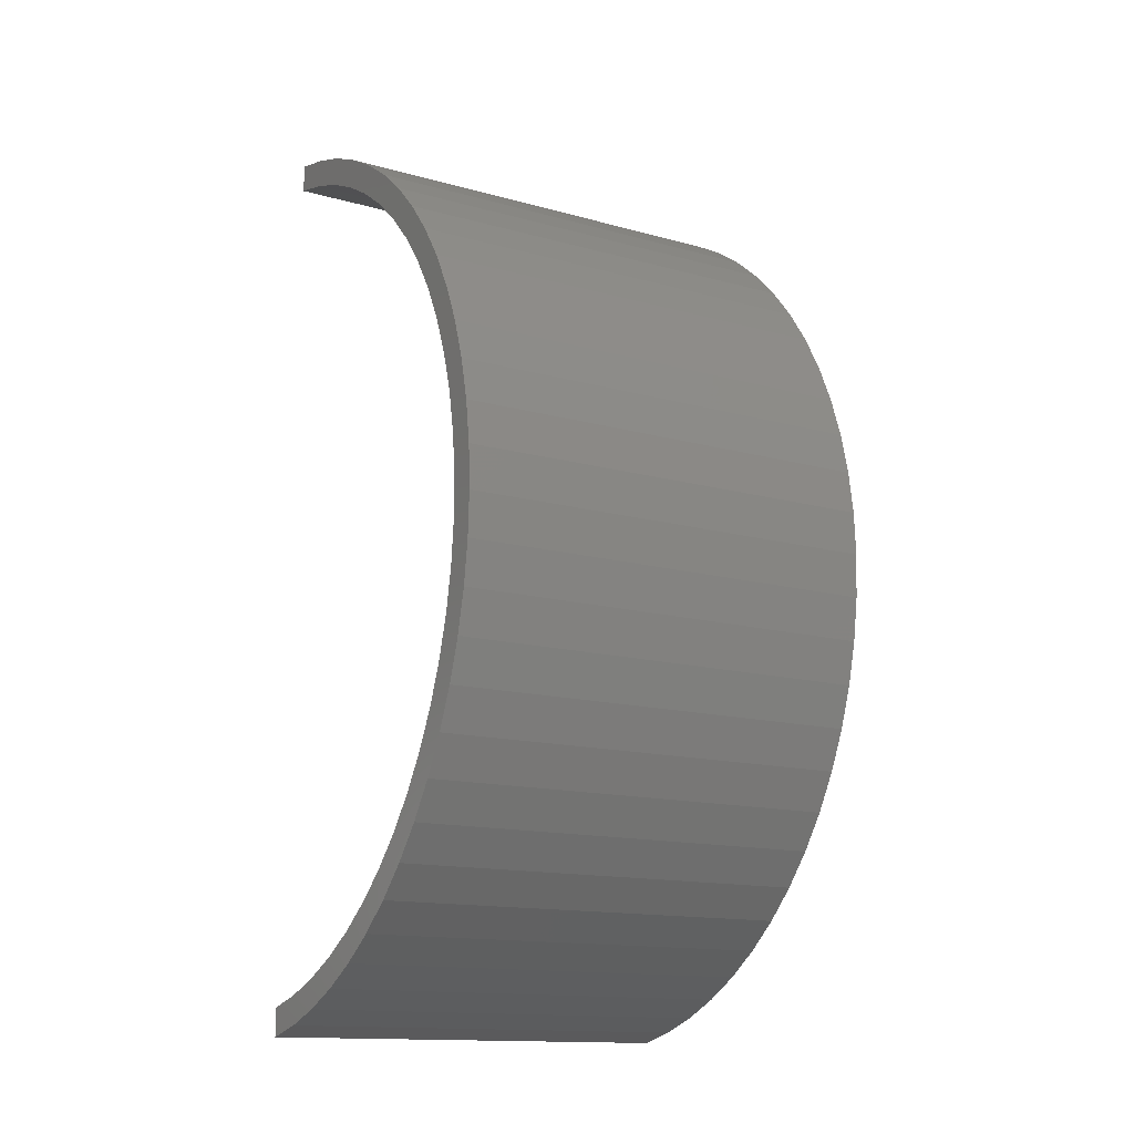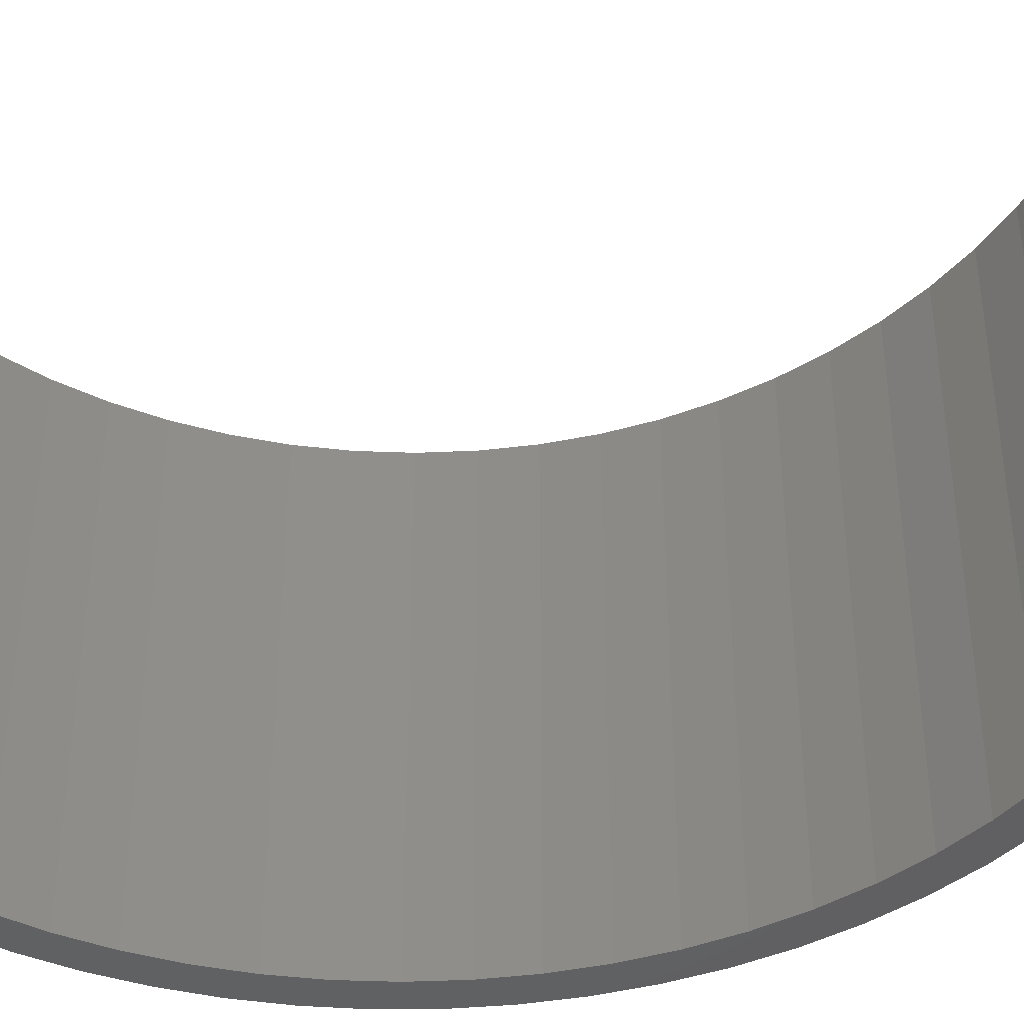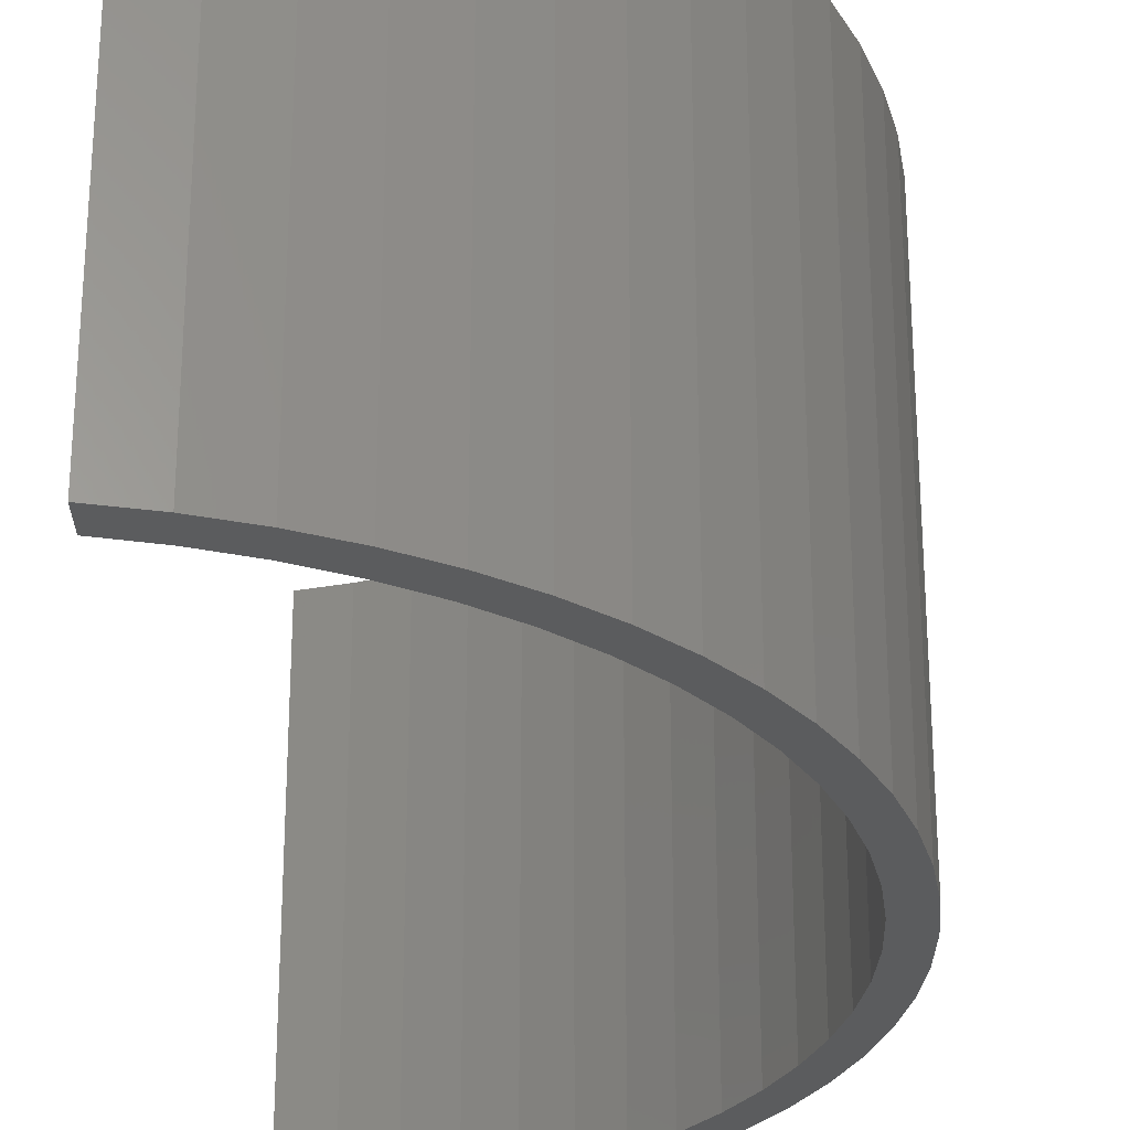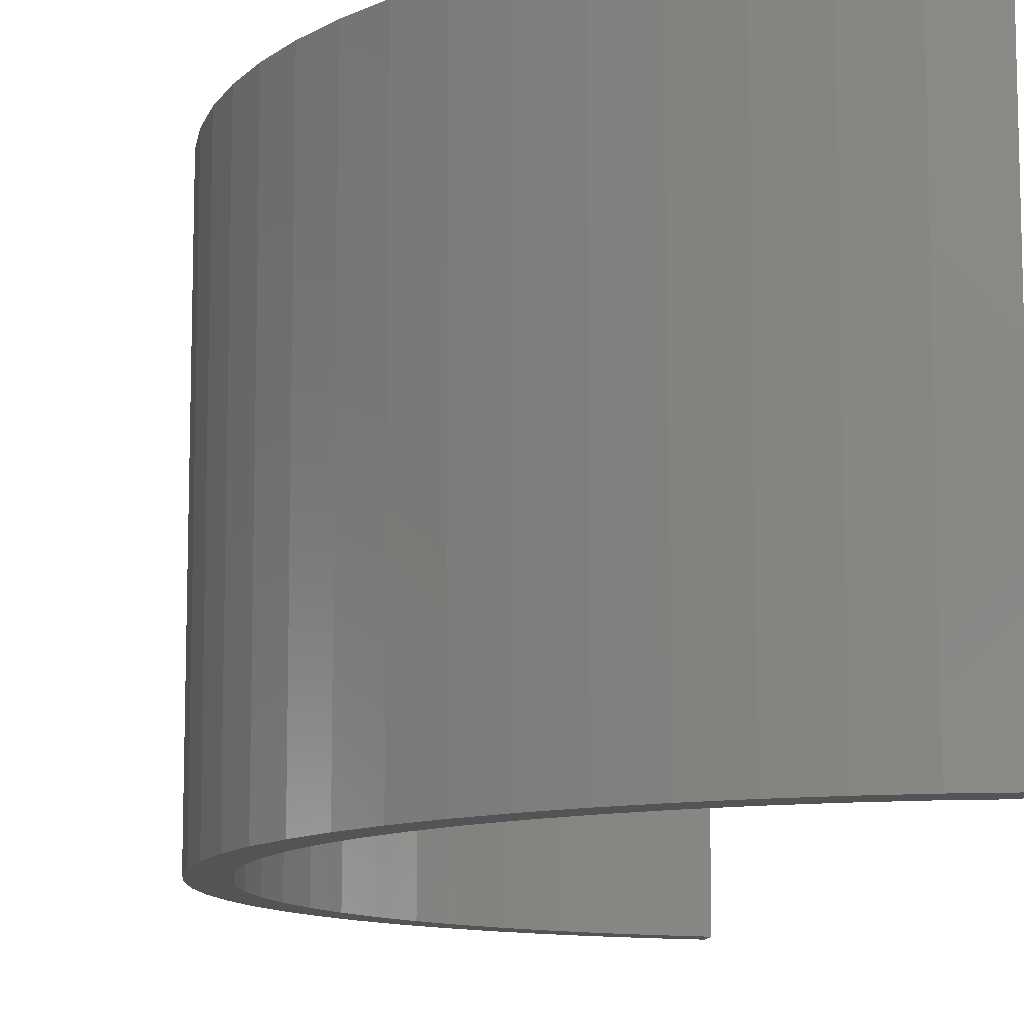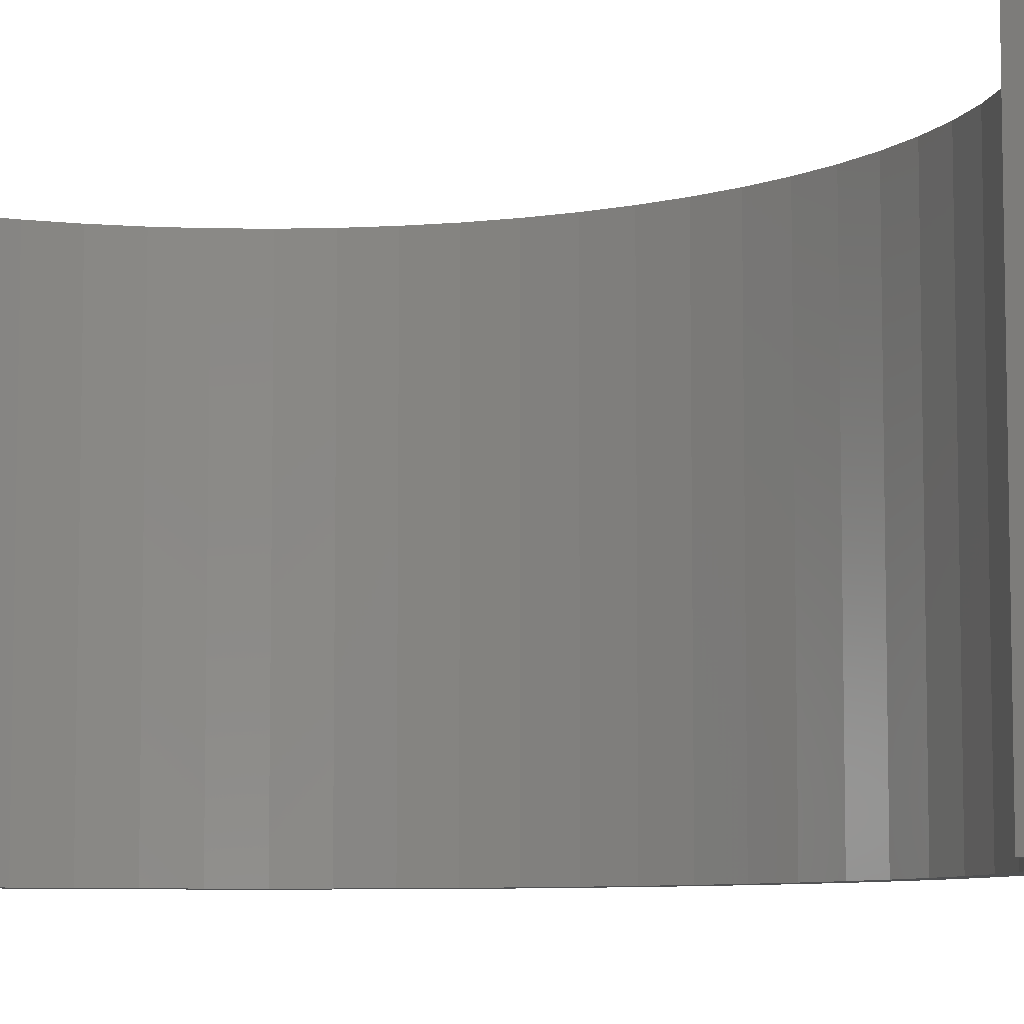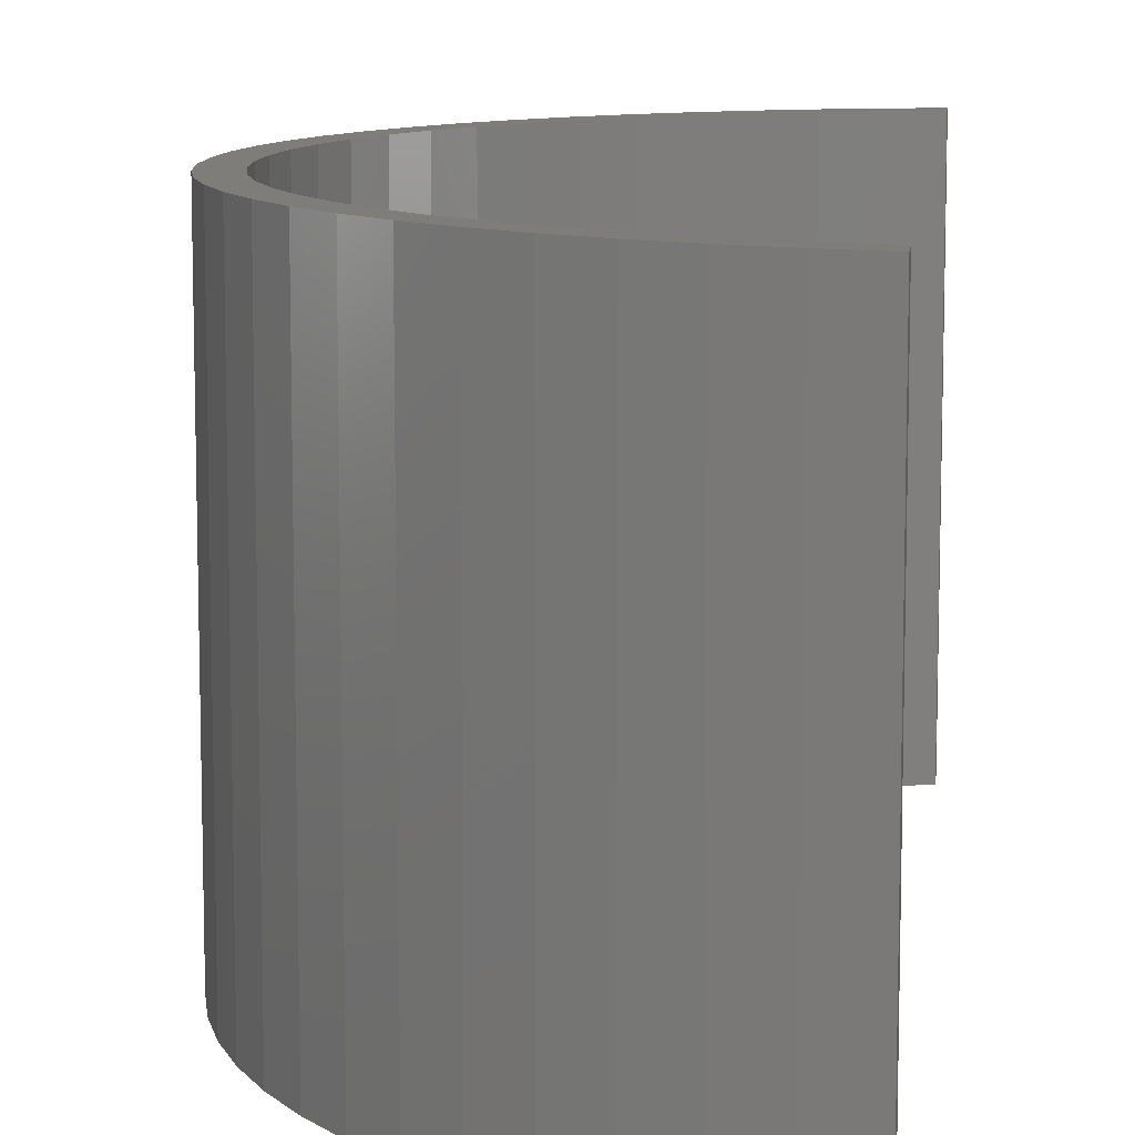
<metadata>
{"format":"stl","ext":"stl","renderer":"f3d","projection":"perspective","resolution":1024,"background":"white","views":[{"elev":-14.3,"azim":-121.4,"up":"+Z"},{"elev":-43.5,"azim":103.7,"up":"+Y"},{"elev":-28.4,"azim":-178.5,"up":"+Y"},{"elev":-11.1,"azim":-6.5,"up":"+Y"},{"elev":-7.4,"azim":126.1,"up":"+Y"},{"elev":10.3,"azim":6.4,"up":"+Y"}]}
</metadata>
<code>
# stl→obj: 122 verts, 240 faces
v -10 50 49.81
v -10 0 49.81
v -14.66 0 48.64
v -14.66 50 48.64
v -19.19 0 47.03
v -19.19 50 47.03
v -23.55 0 45.01
v -23.55 50 45.01
v -27.7 0 42.58
v -27.7 50 42.58
v -31.6 0 39.77
v -31.6 50 39.77
v -35.22 0 36.61
v -35.22 50 36.61
v -38.53 0 33.11
v -38.53 50 33.11
v -41.48 0 29.32
v -41.48 50 29.32
v -44.07 0 25.27
v -44.07 50 25.27
v -46.26 0 20.99
v -46.26 50 20.99
v -48.04 0 16.53
v -48.04 50 16.53
v -49.38 0 11.91
v -49.38 50 11.91
v -50.29 0 7.189
v -50.29 50 7.189
v -50.74 0 2.404
v -50.74 50 2.404
v -50.74 0 -2.404
v -50.74 50 -2.404
v -50.29 0 -7.189
v -50.29 50 -7.189
v -49.38 0 -11.91
v -49.38 50 -11.91
v -48.04 0 -16.53
v -48.04 50 -16.53
v -46.26 0 -20.99
v -46.26 50 -20.99
v -44.07 0 -25.27
v -44.07 50 -25.27
v -41.48 0 -29.32
v -41.48 50 -29.32
v -38.53 0 -33.11
v -38.53 50 -33.11
v -35.22 0 -36.61
v -35.22 50 -36.61
v -31.6 0 -39.77
v -31.6 50 -39.77
v -27.7 0 -42.58
v -27.7 50 -42.58
v -23.55 0 -45.01
v -23.55 50 -45.01
v -19.19 0 -47.03
v -19.19 50 -47.03
v -14.66 0 -48.64
v -14.66 50 -48.64
v -10 0 -49.81
v -10 50 -49.81
v -10 50 -53.07
v -10 0 -53.07
v -14.85 0 -51.92
v -14.85 50 -51.92
v -19.57 0 -50.33
v -19.57 50 -50.33
v -24.13 0 -48.31
v -24.13 50 -48.31
v -28.48 0 -45.88
v -28.48 50 -45.88
v -32.58 0 -43.06
v -32.58 50 -43.06
v -36.41 0 -39.87
v -36.41 50 -39.87
v -39.93 0 -36.35
v -39.93 50 -36.35
v -43.12 0 -32.51
v -43.12 50 -32.51
v -45.93 0 -28.4
v -45.93 50 -28.4
v -48.35 0 -24.05
v -48.35 50 -24.05
v -50.36 0 -19.49
v -50.36 50 -19.49
v -51.94 0 -14.76
v -51.94 50 -14.76
v -53.08 0 -9.912
v -53.08 50 -9.912
v -53.77 0 -4.977
v -53.77 50 -4.977
v -54 0 9.92e-15
v -54 50 9.92e-15
v -53.77 0 4.977
v -53.77 50 4.977
v -53.08 0 9.912
v -53.08 50 9.912
v -51.94 0 14.76
v -51.94 50 14.76
v -50.36 0 19.49
v -50.36 50 19.49
v -48.35 0 24.05
v -48.35 50 24.05
v -45.93 0 28.4
v -45.93 50 28.4
v -43.12 0 32.51
v -43.12 50 32.51
v -39.93 0 36.35
v -39.93 50 36.35
v -36.41 0 39.87
v -36.41 50 39.87
v -32.58 0 43.06
v -32.58 50 43.06
v -28.48 0 45.88
v -28.48 50 45.88
v -24.13 0 48.31
v -24.13 50 48.31
v -19.57 0 50.33
v -19.57 50 50.33
v -14.85 0 51.92
v -14.85 50 51.92
v -10 0 53.07
v -10 50 53.07
f 1 2 3
f 1 3 4
f 4 3 5
f 4 5 6
f 6 5 7
f 6 7 8
f 8 7 9
f 8 9 10
f 10 9 11
f 10 11 12
f 12 11 13
f 12 13 14
f 14 13 15
f 14 15 16
f 16 15 17
f 16 17 18
f 18 17 19
f 18 19 20
f 20 19 21
f 20 21 22
f 22 21 23
f 22 23 24
f 24 23 25
f 24 25 26
f 26 25 27
f 26 27 28
f 28 27 29
f 28 29 30
f 30 29 31
f 30 31 32
f 32 31 33
f 32 33 34
f 34 33 35
f 34 35 36
f 36 35 37
f 36 37 38
f 38 37 39
f 38 39 40
f 40 39 41
f 40 41 42
f 42 41 43
f 42 43 44
f 44 43 45
f 44 45 46
f 46 45 47
f 46 47 48
f 48 47 49
f 48 49 50
f 50 49 51
f 50 51 52
f 52 51 53
f 52 53 54
f 54 53 55
f 54 55 56
f 56 55 57
f 56 57 58
f 58 57 59
f 58 59 60
f 61 62 63
f 61 63 64
f 64 63 65
f 64 65 66
f 66 65 67
f 66 67 68
f 68 67 69
f 68 69 70
f 70 69 71
f 70 71 72
f 72 71 73
f 72 73 74
f 74 73 75
f 74 75 76
f 76 75 77
f 76 77 78
f 78 77 79
f 78 79 80
f 80 79 81
f 80 81 82
f 82 81 83
f 82 83 84
f 84 83 85
f 84 85 86
f 86 85 87
f 86 87 88
f 88 87 89
f 88 89 90
f 90 89 91
f 90 91 92
f 92 91 93
f 92 93 94
f 94 93 95
f 94 95 96
f 96 95 97
f 96 97 98
f 98 97 99
f 98 99 100
f 100 99 101
f 100 101 102
f 102 101 103
f 102 103 104
f 104 103 105
f 104 105 106
f 106 105 107
f 106 107 108
f 108 107 109
f 108 109 110
f 110 109 111
f 110 111 112
f 112 111 113
f 112 113 114
f 114 113 115
f 114 115 116
f 116 115 117
f 116 117 118
f 118 117 119
f 118 119 120
f 120 119 121
f 120 121 122
f 122 1 120
f 120 1 4
f 120 4 118
f 118 4 6
f 118 6 116
f 116 6 8
f 116 8 114
f 114 8 10
f 114 10 112
f 112 10 12
f 112 12 110
f 110 12 14
f 110 14 108
f 108 14 16
f 108 16 106
f 106 16 18
f 106 18 104
f 104 18 20
f 104 20 102
f 102 20 22
f 102 22 100
f 100 22 24
f 100 24 98
f 98 24 26
f 98 26 96
f 96 26 28
f 96 28 94
f 94 28 30
f 94 30 92
f 92 30 32
f 60 61 58
f 58 61 64
f 58 64 56
f 56 64 66
f 56 66 54
f 54 66 68
f 54 68 52
f 52 68 70
f 52 70 50
f 50 70 72
f 50 72 48
f 48 72 74
f 48 74 46
f 46 74 76
f 46 76 44
f 44 76 78
f 44 78 42
f 42 78 80
f 42 80 40
f 40 80 82
f 40 82 38
f 38 82 84
f 38 84 36
f 36 84 86
f 36 86 34
f 34 86 88
f 34 88 32
f 32 88 90
f 32 90 92
f 31 89 33
f 33 89 87
f 33 87 35
f 35 87 85
f 35 85 37
f 37 85 83
f 37 83 39
f 39 83 81
f 39 81 41
f 41 81 79
f 41 79 43
f 43 79 77
f 43 77 45
f 45 77 75
f 45 75 47
f 47 75 73
f 47 73 49
f 49 73 71
f 49 71 51
f 51 71 69
f 51 69 53
f 53 69 67
f 53 67 55
f 55 67 65
f 55 65 57
f 57 65 63
f 57 63 59
f 59 63 62
f 2 121 3
f 3 121 119
f 3 119 5
f 5 119 117
f 5 117 7
f 7 117 115
f 7 115 9
f 9 115 113
f 9 113 11
f 11 113 111
f 11 111 13
f 13 111 109
f 13 109 15
f 15 109 107
f 15 107 17
f 17 107 105
f 17 105 19
f 19 105 103
f 19 103 21
f 21 103 101
f 21 101 23
f 23 101 99
f 23 99 25
f 25 99 97
f 25 97 27
f 27 97 95
f 27 95 29
f 29 95 93
f 29 93 31
f 31 93 91
f 31 91 89
f 121 2 122
f 122 2 1
f 61 60 62
f 62 60 59

</code>
